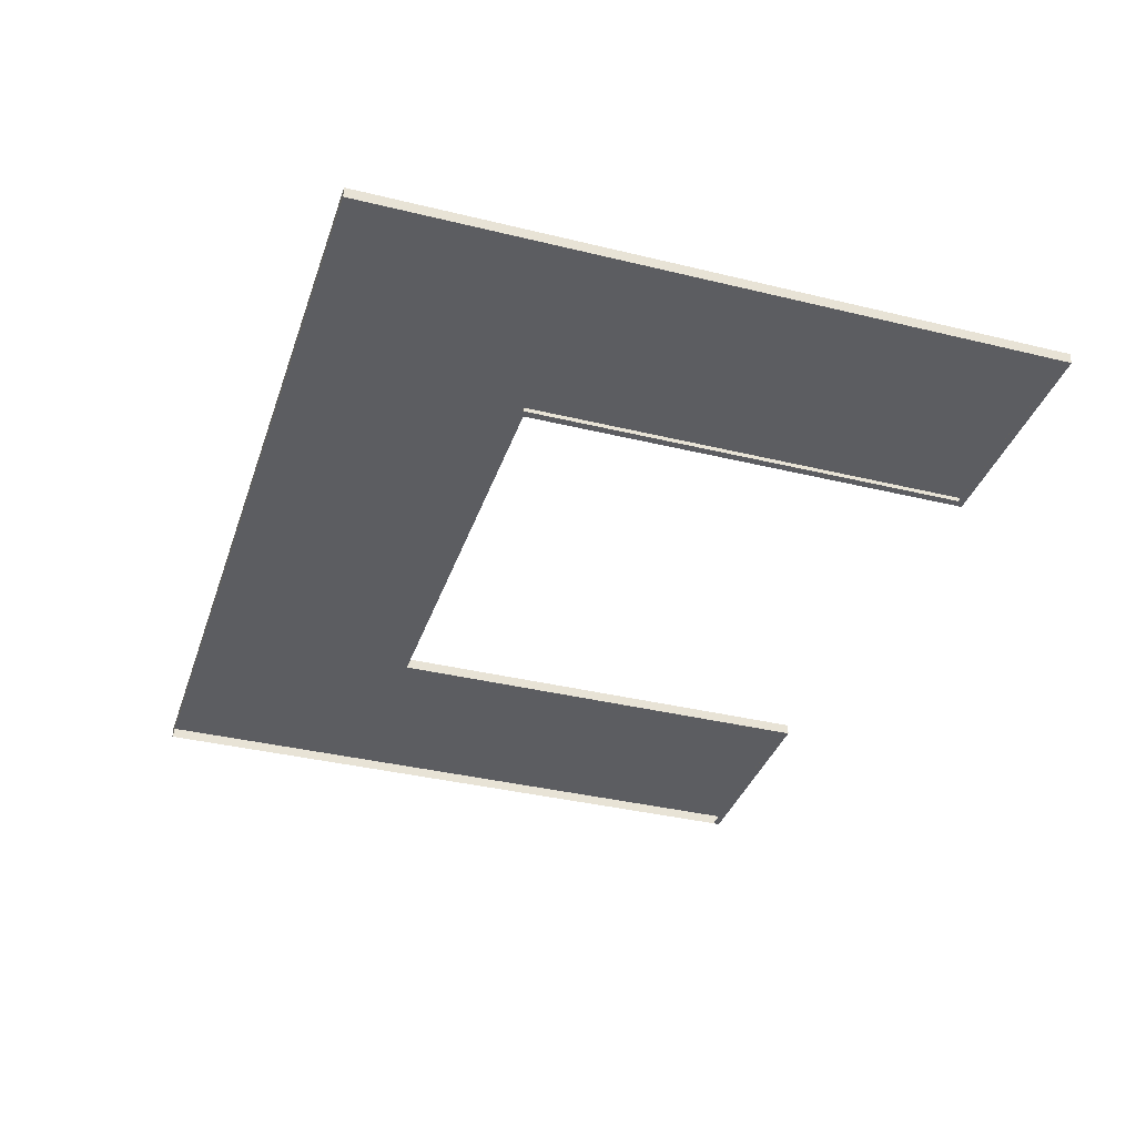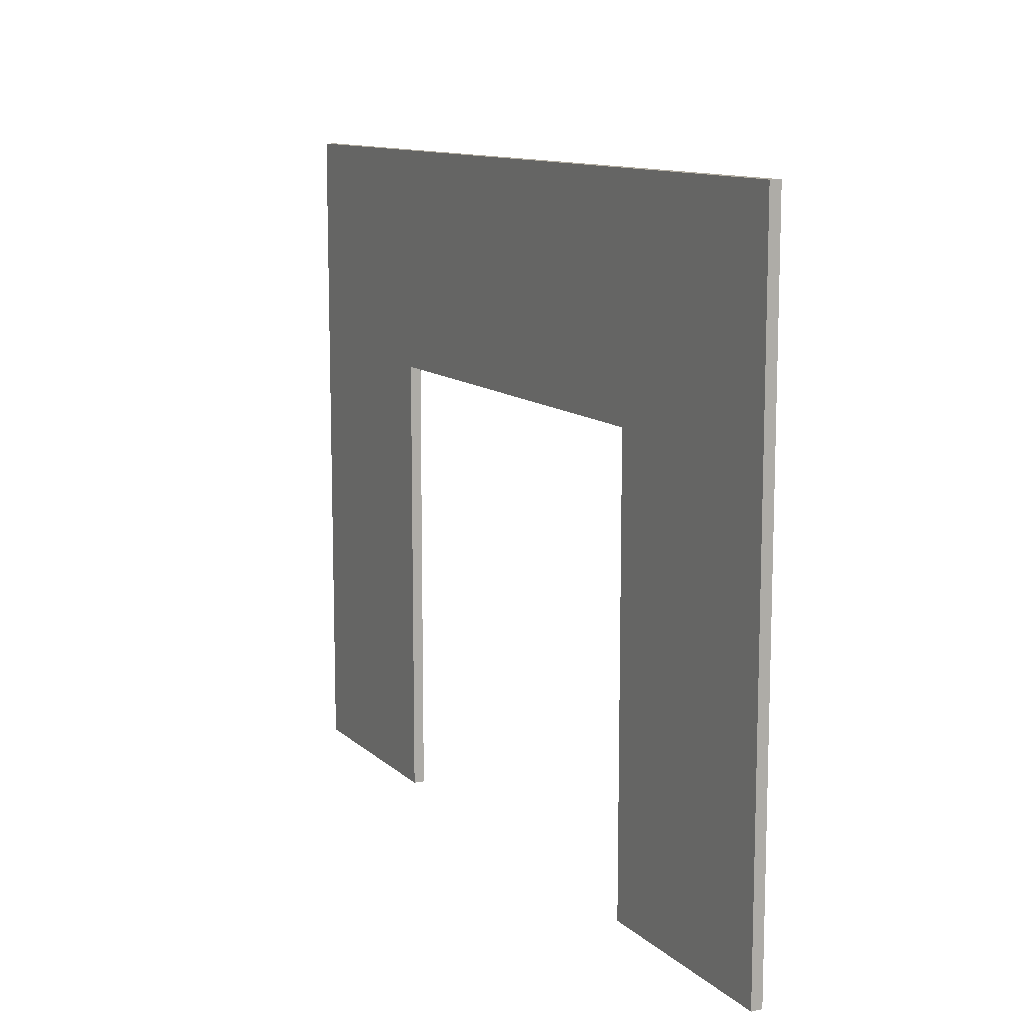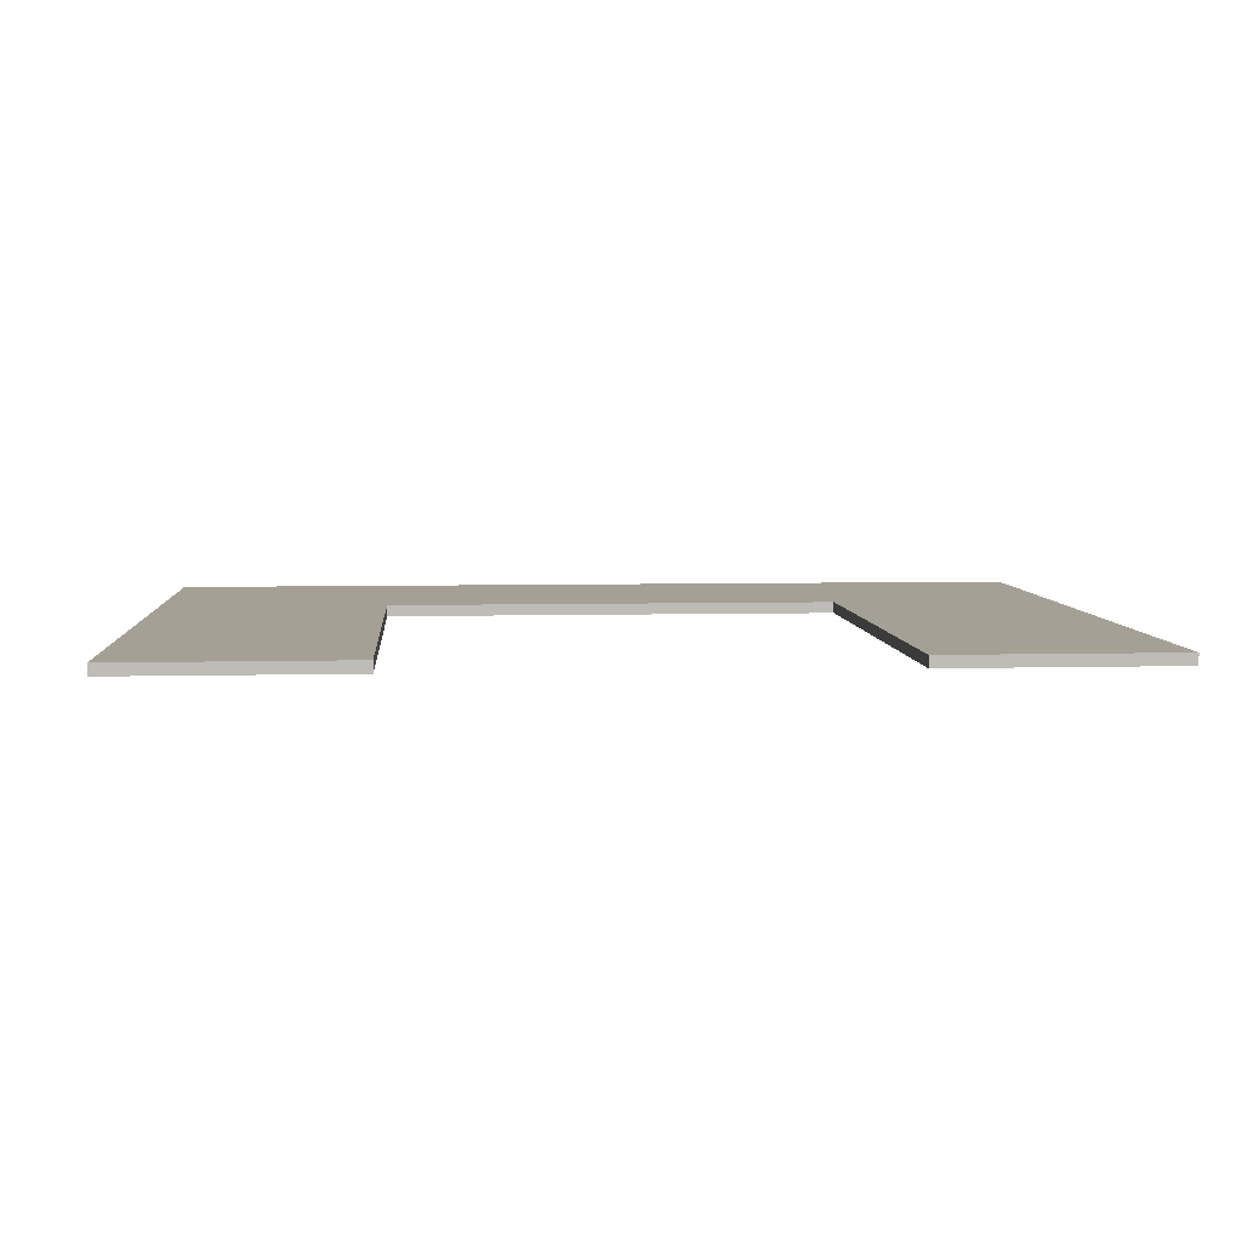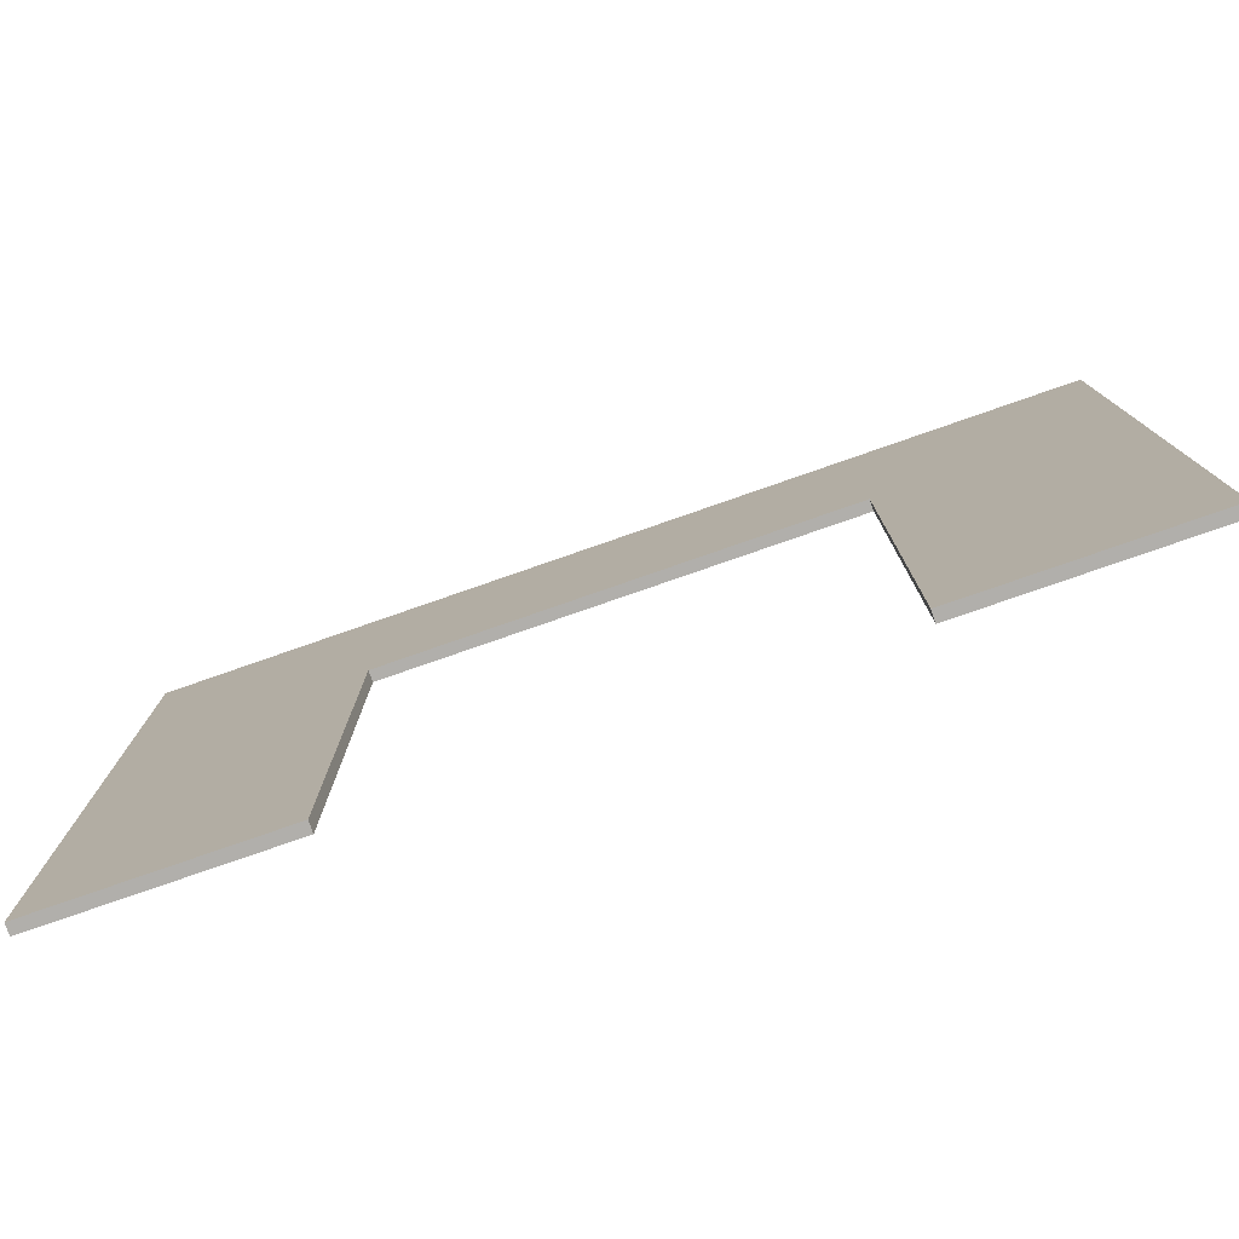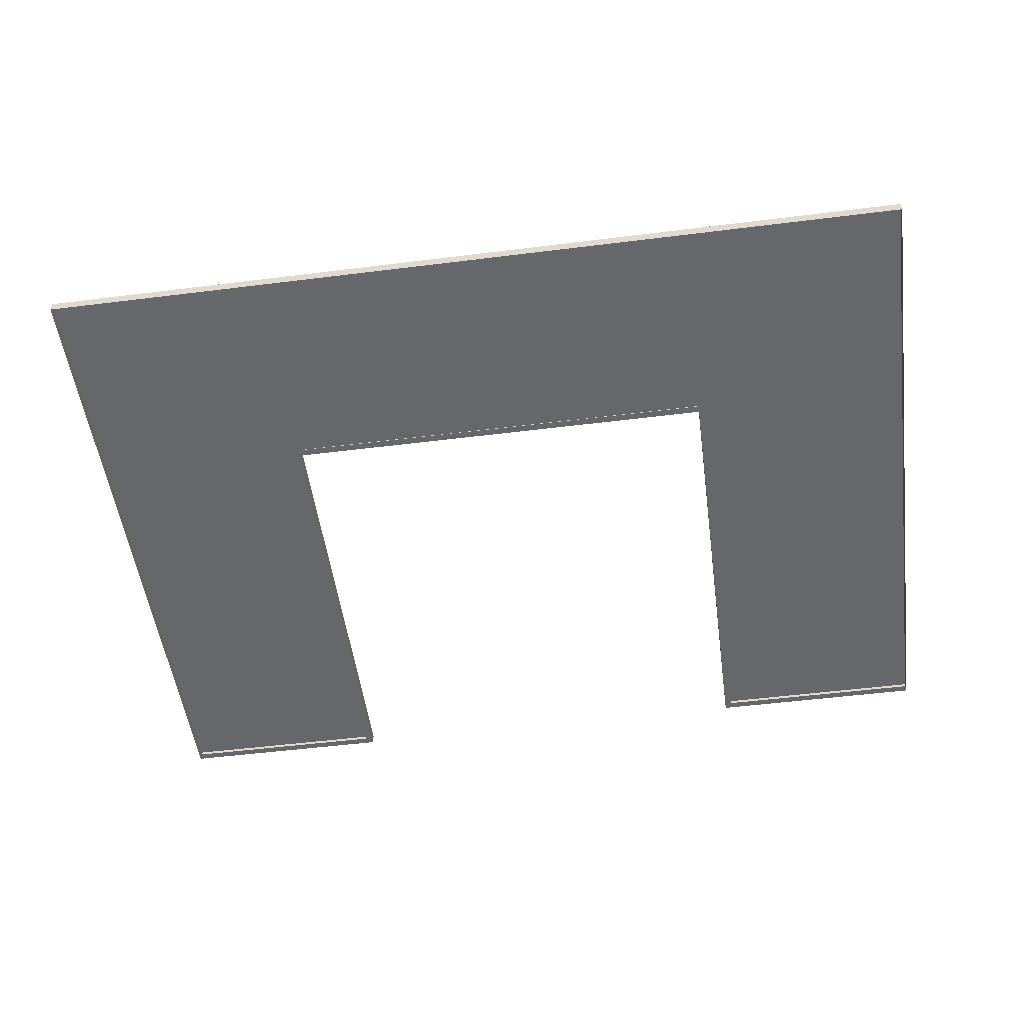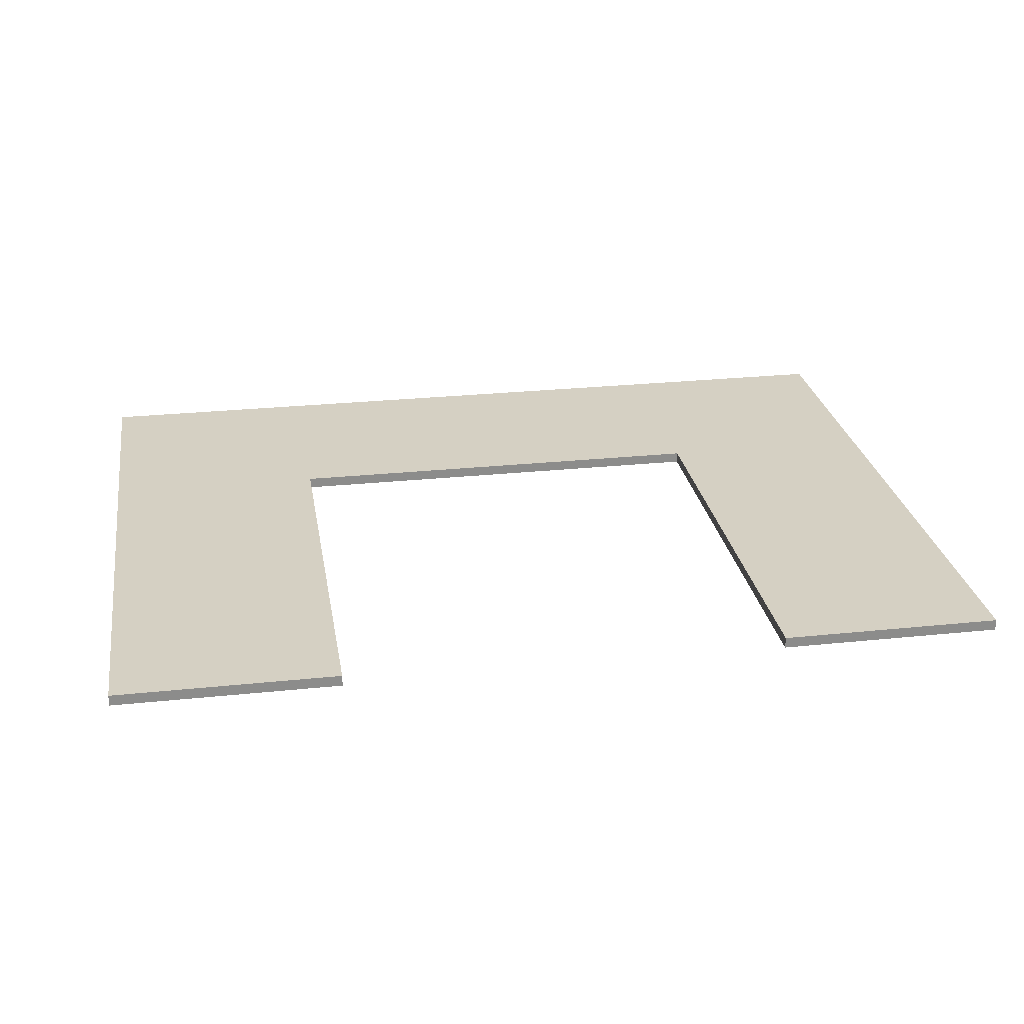
<metadata>
{"format":"obj","ext":"obj","renderer":"f3d","projection":"perspective","resolution":1024,"background":"white","views":[{"elev":-36.3,"azim":-107.7,"up":"+Z"},{"elev":11.3,"azim":63.2,"up":"+Y"},{"elev":5.9,"azim":-4.4,"up":"+Z"},{"elev":-78.1,"azim":19.2,"up":"+Y"},{"elev":-52.0,"azim":-172.3,"up":"+Z"},{"elev":26.3,"azim":-9.4,"up":"+Z"}]}
</metadata>
<code>
o MeshCountertopC_8X6_0_GeomSubset_0
v 1.221 0.9252 0.4186
v 1.221 0.9252 0.3886
v 0.6109 0.3156 0.4186
v 0.6109 0.3156 0.3886
v -1.218 0.9252 0.4186
v -0.6083 0.3156 0.4186
v -0.6083 0.3156 0.3886
v 1.221 -0.9036 0.4186
v 1.221 -0.9036 0.3886
v 0.6109 -0.9236 0.3886
v 0.6109 -0.9236 0.4186
v 0.6309 0.3356 0.3886
v -0.6283 0.3356 0.3886
v 0.6309 -0.9036 0.3886
v 0.6309 -0.9036 0.4186
v 0.6309 0.3356 0.4186
v -0.6283 0.3356 0.4186
v 0.6309 0.3356 -0.4374
v -0.6283 0.3356 -0.4374
v 0.6309 -0.9036 -0.4374
v 0.6499 0.3545 -0.4371
v -0.6472 0.3545 -0.4371
v 0.6499 0.3545 -0.5171
v -0.6472 0.3545 -0.5171
v -1.218 0.9252 -0.5174
v 1.221 0.9252 -0.5174
v -1.218 0.9252 0.3886
v -1.218 -0.9036 0.4186
v -1.218 -0.9036 0.3886
v -0.6083 -0.9236 0.3886
v -0.6083 -0.9236 0.4186
v -0.6283 -0.9036 0.3886
v -0.6283 -0.9036 0.4186
v -0.6283 -0.9036 -0.4374
v -1.218 -0.9036 -0.4373
v 1.221 -0.9036 -0.4373
v 0.6509 -0.8736 -0.4373
v 1.221 -0.8736 -0.4373
v 1.221 -0.8736 -0.5174
v 0.6509 -0.8736 -0.5173
v -0.6483 -0.8736 -0.4373
v -0.6483 -0.8736 -0.5173
v -1.218 -0.8736 -0.5174
v -1.218 -0.8736 -0.4373
v 1.221 -0.9236 0.4186
v 1.221 -0.9236 0.3886
v -1.218 -0.9236 0.4186
v -1.218 -0.9236 0.3886
f 45 46 10 11
f 1 16 17 5
f 3 4 7 6
f 1 2 9 8
f 4 3 11 10
f 15 16 1 8
f 7 4 12 13
f 4 10 14 12
f 3 16 15 11
f 17 16 3 6
f 47 31 30 48
f 27 2 1 5
f 5 28 29 27
f 7 30 31 6
f 33 28 5 17
f 7 13 32 30
f 6 31 33 17
f 8 9 46 45
f 9 14 10 46
f 15 8 45 11
f 28 33 31 47
f 32 29 48 30
f 29 28 47 48

</code>
